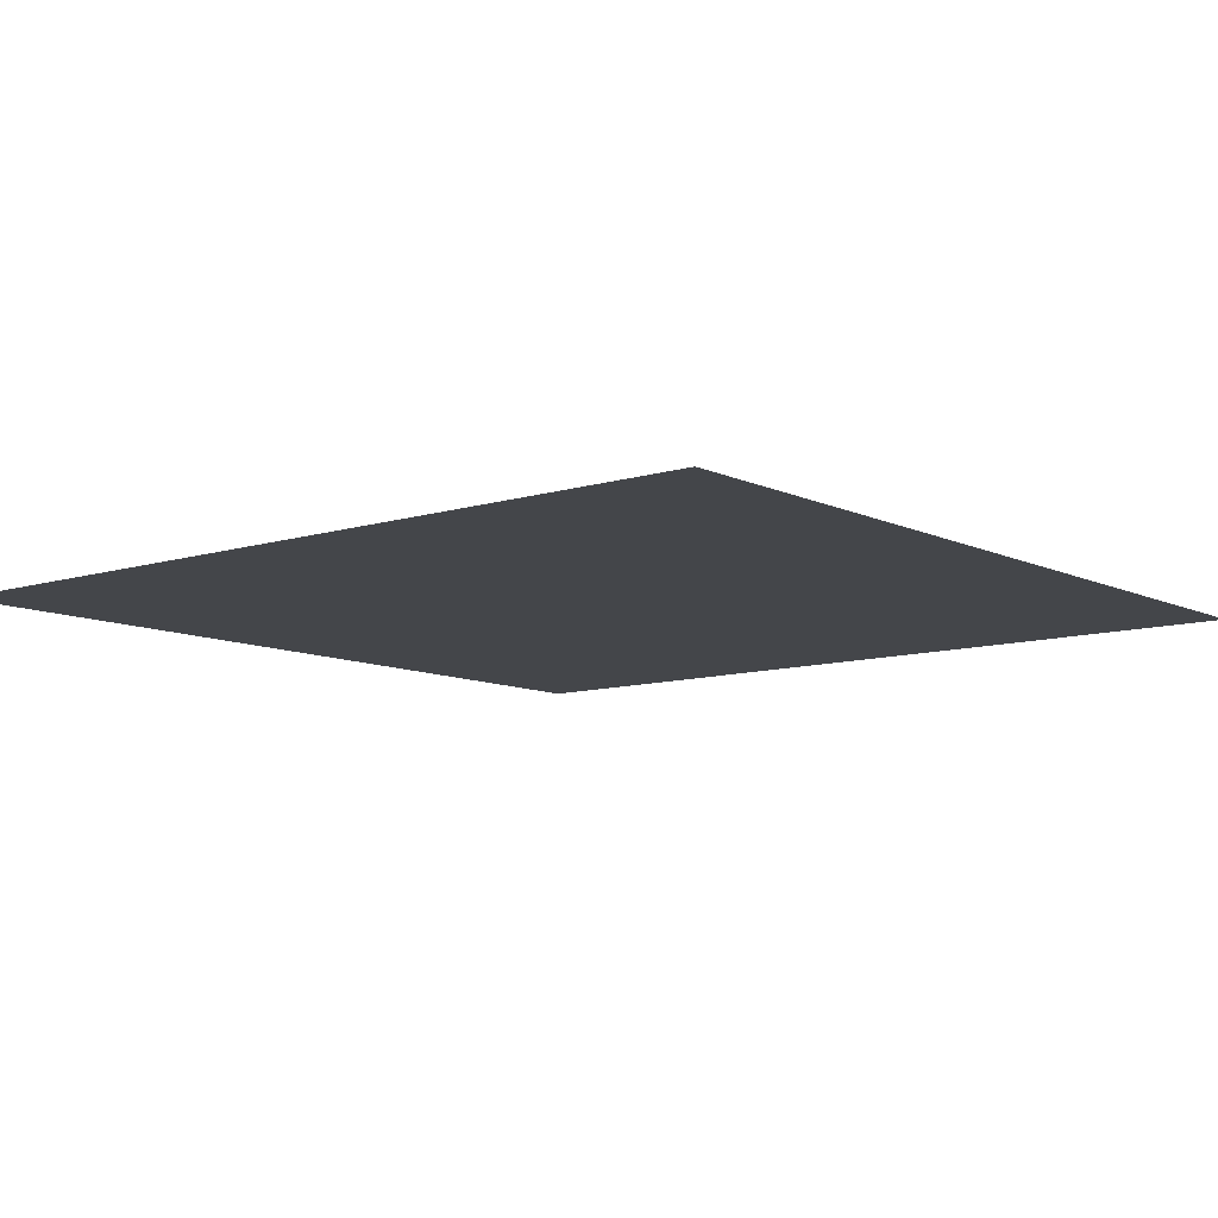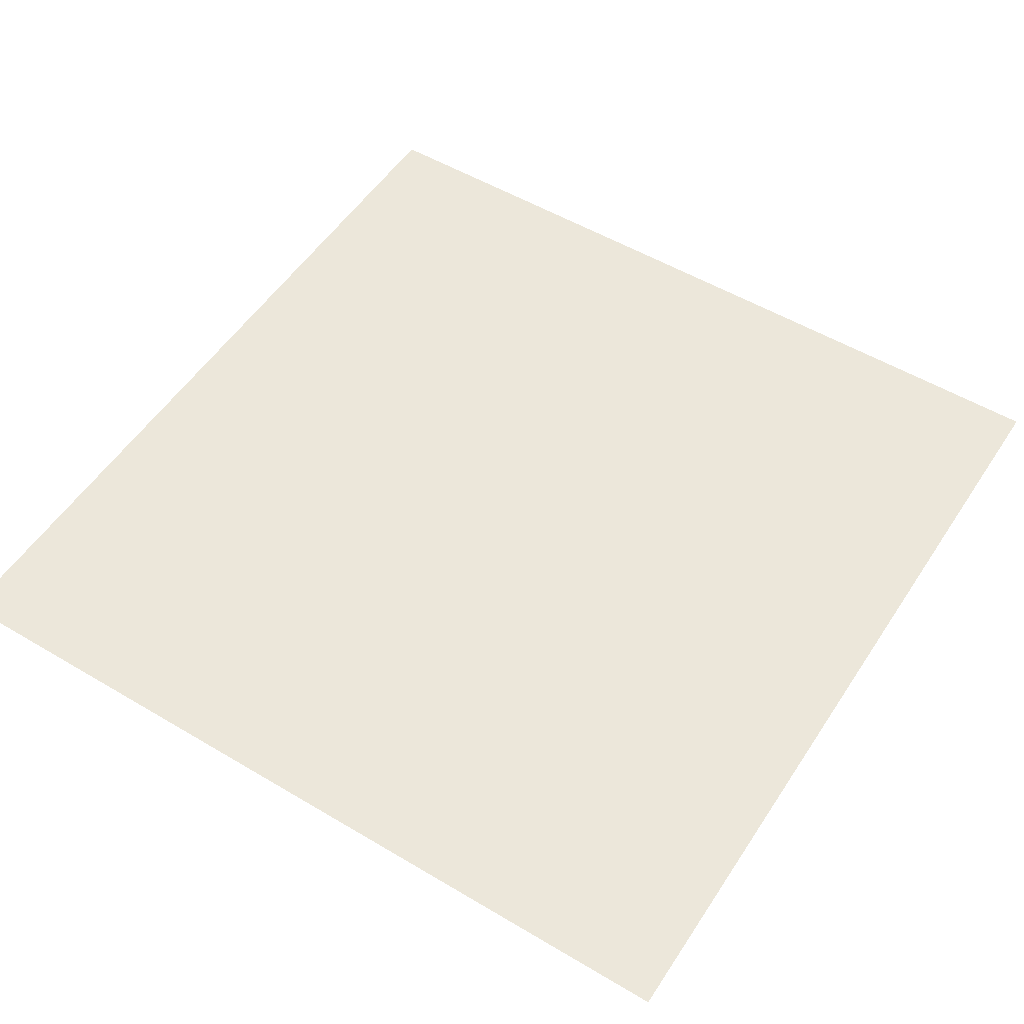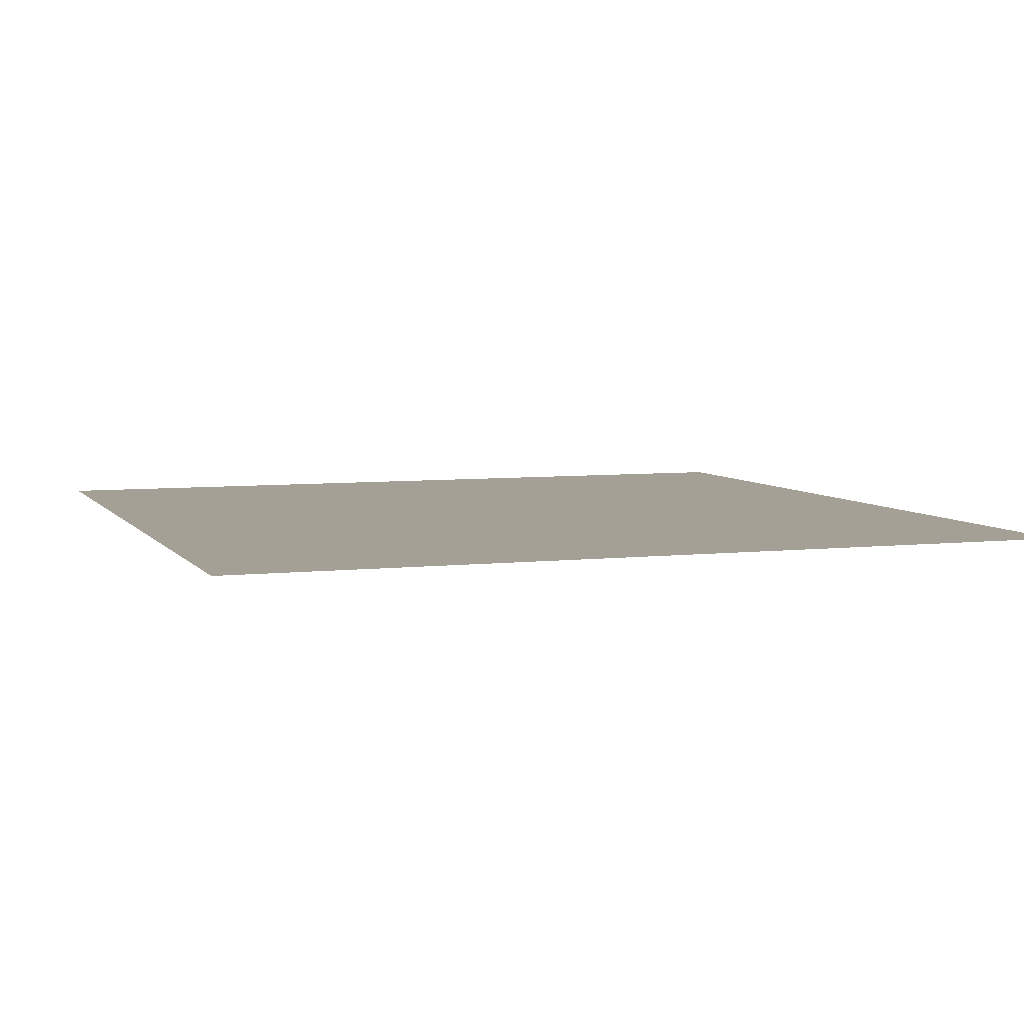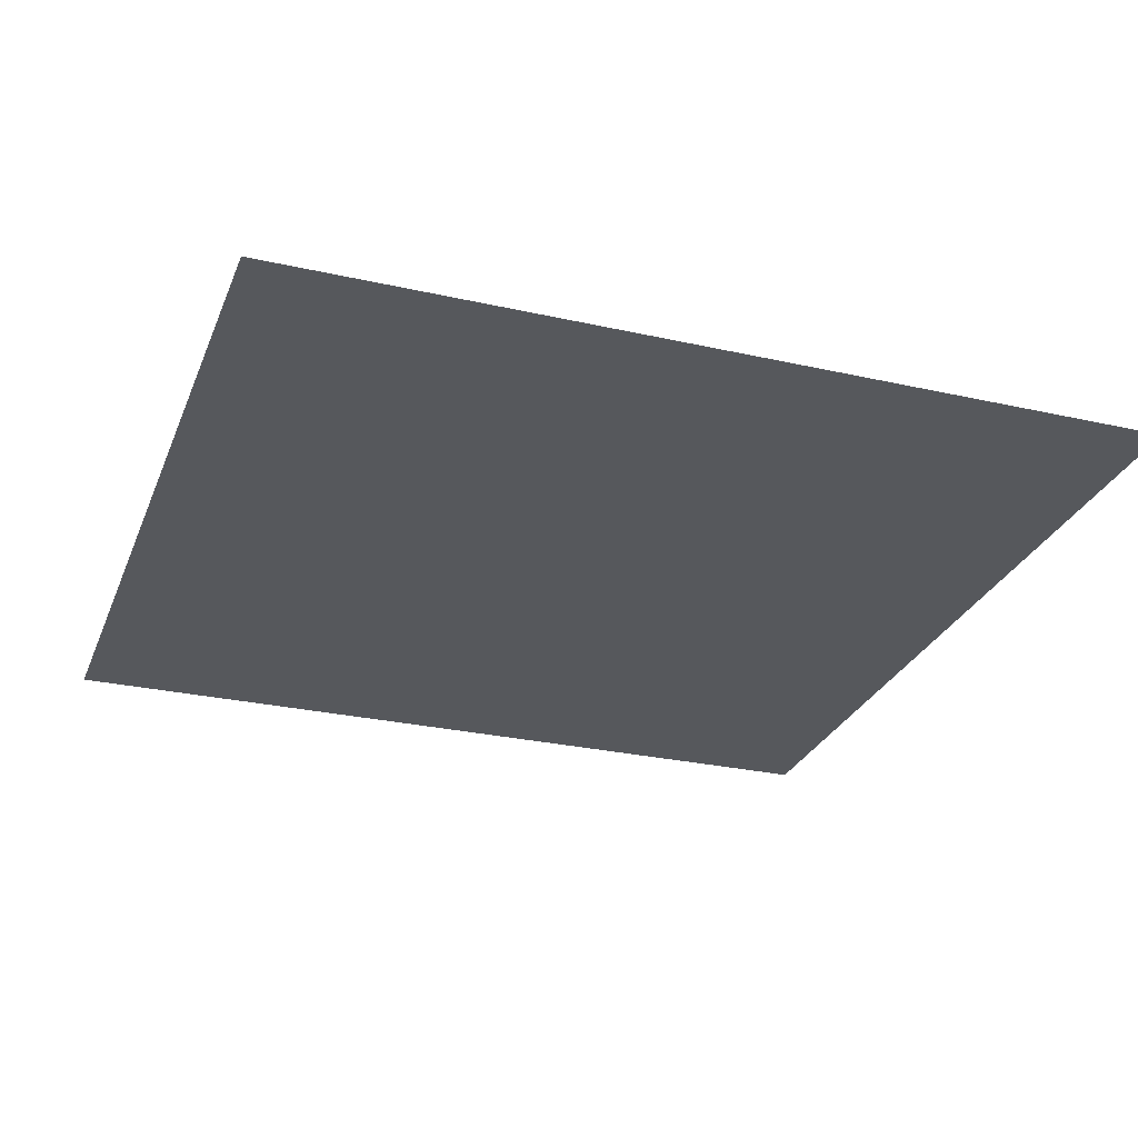
<metadata>
{"format":"obj","ext":"obj","renderer":"f3d","projection":"perspective","resolution":1024,"background":"white","views":[{"elev":-9.7,"azim":39.2,"up":"+Z"},{"elev":53.1,"azim":-57.5,"up":"+Z"},{"elev":5.9,"azim":-19.4,"up":"+Z"},{"elev":-27.7,"azim":161.0,"up":"+Z"}]}
</metadata>
<code>
o DoormeshMicrowaveDoorA2_1_GeomSubset_4
v -0.000448 -0.007836 -0.1767
v -0.000438 -0.007836 -0.1767
v -0.000448 -0.007826 -0.1767
v -0.000438 -0.007826 -0.1767
v -0.000448 -0.007836 -0.1767
v -0.000438 -0.007836 -0.1767
v -0.000448 -0.007826 -0.1767
v -0.000438 -0.007826 -0.1767
v -0.000448 -0.007836 -0.1767
v -0.000438 -0.007836 -0.1767
v -0.000448 -0.007826 -0.1767
v -0.000438 -0.007826 -0.1767
v -0.000448 -0.007836 -0.1767
v -0.000438 -0.007836 -0.1767
v -0.000448 -0.007826 -0.1767
v -0.000438 -0.007826 -0.1767
v -0.000448 -0.007836 -0.1767
v -0.000438 -0.007836 -0.1767
v -0.000448 -0.007826 -0.1767
v -0.000438 -0.007826 -0.1767
v -0.000448 -0.007836 -0.1767
v -0.000438 -0.007836 -0.1767
v -0.000448 -0.007826 -0.1767
v -0.000438 -0.007826 -0.1767
v -0.000448 -0.007836 -0.1767
v -0.000438 -0.007836 -0.1767
v -0.000448 -0.007826 -0.1767
v -0.000438 -0.007826 -0.1767
v -0.2554 -0.1629 0.1373
v 0.1692 -0.1629 0.1383
v -0.2554 -0.1629 -0.05978
v 0.1692 -0.1629 -0.06084
v -0.2554 -0.1626 0.1373
v 0.1692 -0.1626 0.1383
v -0.2554 -0.1626 -0.05978
v 0.1692 -0.1626 -0.06084
v -0.2705 -0.1538 0.1141
v -0.2696 -0.1529 0.1136
v -0.2705 -0.1538 0.1087
v -0.2696 -0.1529 0.1086
v -0.2644 -0.1538 0.1179
v -0.264 -0.1529 0.1171
v -0.2651 -0.1538 -0.0745
v -0.265 -0.1529 -0.07361
v -0.2704 -0.1538 -0.07373
v -0.2696 -0.1529 -0.07294
v -0.2712 -0.1538 -0.06865
v -0.2703 -0.1529 -0.06859
v -0.2705 -0.1648 0.1141
v -0.2696 -0.1657 0.1136
v -0.2705 -0.1648 0.1087
v -0.2696 -0.1657 0.1086
v -0.2644 -0.1648 0.1179
v -0.264 -0.1657 0.1171
v -0.265 -0.1657 -0.07361
v -0.2651 -0.1648 -0.0745
v -0.2704 -0.1648 -0.07373
v -0.2696 -0.1657 -0.07294
v -0.2712 -0.1648 -0.06865
v -0.2703 -0.1657 -0.06859
v -0.2194 -0.1538 0.1314
v -0.2192 -0.1529 0.1306
v -0.1739 -0.1538 0.1406
v -0.1737 -0.1529 0.1398
v -0.1739 -0.1648 0.1406
v -0.1737 -0.1657 0.1398
v -0.2194 -0.1648 0.1314
v -0.2192 -0.1657 0.1306
v -0.1108 -0.1538 0.1474
v -0.1107 -0.1529 0.1465
v -0.06448 -0.1538 0.1507
v -0.06443 -0.1529 0.1498
v -0.06448 -0.1648 0.1507
v -0.06443 -0.1657 0.1498
v -0.1108 -0.1648 0.1474
v -0.1107 -0.1657 0.1465
v -0.01752 -0.1538 0.1525
v -0.01751 -0.1529 0.1516
v 0.0289 -0.1538 0.1525
v 0.02889 -0.1529 0.1516
v 0.0289 -0.1648 0.1525
v 0.02889 -0.1657 0.1516
v -0.01752 -0.1648 0.1525
v -0.01751 -0.1657 0.1516
v 0.07586 -0.1538 0.1507
v 0.07581 -0.1529 0.1498
v 0.1221 -0.1529 0.1463
v 0.1221 -0.1538 0.1472
v 0.07586 -0.1648 0.1507
v 0.07581 -0.1657 0.1498
v 0.1221 -0.1648 0.1472
v 0.1221 -0.1657 0.1463
v -0.2506 -0.1529 0.1017
v -0.2498 -0.1538 0.1016
v -0.2498 -0.1538 0.104
v -0.2506 -0.1529 0.1044
v -0.2498 -0.1648 0.1016
v -0.2506 -0.1657 0.1017
v -0.2506 -0.1657 0.1044
v -0.2498 -0.1648 0.104
v -0.2469 -0.1538 0.1057
v -0.2472 -0.1529 0.1065
v -0.2472 -0.1657 0.1065
v -0.2469 -0.1648 0.1057
v -0.2504 -0.1538 -0.05744
v -0.2513 -0.1529 -0.0575
v -0.251 -0.1529 -0.05901
v -0.2503 -0.1538 -0.05829
v -0.2513 -0.1657 -0.0575
v -0.2504 -0.1648 -0.05744
v -0.2503 -0.1648 -0.05829
v -0.251 -0.1657 -0.05901
v -0.2491 -0.1648 -0.05846
v -0.2492 -0.1657 -0.05927
v -0.2492 -0.1529 -0.05927
v -0.2491 -0.1538 -0.05846
v -0.164 -0.1538 0.1258
v -0.1641 -0.1529 0.1266
v -0.2061 -0.1529 0.1184
v -0.2059 -0.1538 0.1176
v -0.1641 -0.1657 0.1266
v -0.164 -0.1648 0.1258
v -0.2059 -0.1648 0.1176
v -0.2061 -0.1657 0.1184
v -0.06287 -0.1538 0.1348
v -0.06292 -0.1529 0.1356
v -0.1058 -0.1529 0.1326
v -0.1057 -0.1538 0.1318
v -0.06276 -0.1657 0.1357
v -0.06271 -0.1648 0.1348
v -0.1056 -0.1648 0.1318
v -0.1057 -0.1657 0.1327
v 0.02356 -0.1538 0.1364
v 0.02357 -0.1529 0.1372
v -0.01943 -0.1529 0.1372
v -0.01941 -0.1538 0.1364
v 0.02375 -0.1657 0.1372
v 0.02373 -0.1648 0.1364
v -0.01923 -0.1648 0.1364
v -0.01925 -0.1657 0.1372
v 0.1099 -0.1538 0.1317
v 0.1099 -0.1529 0.1325
v 0.06706 -0.1529 0.1357
v 0.06702 -0.1538 0.1348
v 0.1101 -0.1657 0.1325
v 0.11 -0.1648 0.1317
v 0.0672 -0.1648 0.1348
v 0.06724 -0.1657 0.1356
v 0.1826 -0.1538 -0.07309
v 0.1803 -0.1529 -0.07241
v 0.1767 -0.1529 -0.07229
v 0.1769 -0.1538 -0.07318
v 0.1769 -0.1648 -0.07318
v 0.1767 -0.1657 -0.07229
v 0.1826 -0.1648 -0.07309
v 0.182 -0.1657 -0.07241
v 0.1827 -0.1538 -0.06897
v 0.1818 -0.1529 -0.06879
v 0.1818 -0.1657 -0.06879
v 0.1827 -0.1648 -0.06897
v 0.1566 -0.1657 -0.05953
v 0.1564 -0.1648 -0.05872
v 0.161 -0.1657 -0.05778
v 0.1603 -0.1648 -0.05716
v 0.1619 -0.1648 -0.05339
v 0.1628 -0.1657 -0.05355
v 0.1826 -0.1538 0.139
v 0.1819 -0.1529 0.1383
v 0.1818 -0.1529 0.1347
v 0.1827 -0.1538 0.1348
v 0.1827 -0.1648 0.1348
v 0.1818 -0.1657 0.1347
v 0.1826 -0.1648 0.139
v 0.1819 -0.1657 0.1383
v 0.1787 -0.1538 0.1399
v 0.1769 -0.1529 0.139
v 0.1769 -0.1657 0.139
v 0.1772 -0.1648 0.1399
v 0.1628 -0.1657 0.1211
v 0.1619 -0.1648 0.1209
v 0.1611 -0.1657 0.1253
v 0.1604 -0.1648 0.1247
v 0.1567 -0.1648 0.1266
v 0.157 -0.1657 0.1274
v 0.161 -0.1529 -0.05778
v 0.1603 -0.1538 -0.05716
v 0.1628 -0.1529 -0.05355
v 0.1619 -0.1538 -0.05339
v 0.1564 -0.1538 -0.05872
v 0.1566 -0.1529 -0.05953
v 0.1611 -0.1529 0.1253
v 0.1604 -0.1538 0.1247
v 0.157 -0.1529 0.1274
v 0.1567 -0.1538 0.1266
v 0.1619 -0.1538 0.1209
v 0.1628 -0.1529 0.1211
v 0.1619 -0.1648 0.03391
v 0.1628 -0.1657 0.0339
v 0.1628 -0.1529 0.0339
v 0.1619 -0.1538 0.03391
v 0.1827 -0.1538 0.03335
v 0.1818 -0.1529 0.03336
v 0.1818 -0.1657 0.03336
v 0.1827 -0.1648 0.03335
v -0.2963 -0.1238 0.1595
v -0.2947 -0.1238 0.1661
v -0.2968 -0.1262 0.1719
v -0.2974 -0.1318 0.1744
v -0.303 -0.1317 0.1722
v -0.3053 -0.1316 0.1667
v -0.3031 -0.1261 0.1598
v -0.2969 -0.1238 0.1437
v -0.2952 -0.1238 -0.1247
v -0.2969 -0.1238 -0.1165
v -0.303 -0.1262 -0.1249
v -0.3053 -0.1318 -0.1285
v -0.3031 -0.1317 -0.1341
v -0.2976 -0.1316 -0.1364
v -0.2957 -0.1261 -0.134
v -0.291 -0.1238 -0.128
v -0.2606 -0.1339 0.1166
v -0.2626 -0.1238 0.122
v -0.2689 -0.1238 0.1186
v -0.2713 -0.1238 0.1139
v -0.2666 -0.1339 0.1128
v -0.2612 -0.1339 -0.07254
v -0.2673 -0.1339 -0.06679
v -0.2721 -0.1238 -0.06989
v -0.2696 -0.1238 -0.07535
v -0.2637 -0.1238 -0.07763
v -0.3011 -0.1261 0.1685
v -0.3008 -0.1261 -0.1314
v -0.2665 -0.1339 -0.07177
v 0.1827 -0.1238 0.1443
v 0.1827 -0.1339 0.1385
v 0.1827 -0.1318 0.1744
v 0.1827 -0.1238 -0.1282
v 0.1827 -0.1238 0.1662
v 0.1827 -0.1262 0.172
v 0.1827 -0.1317 -0.1364
v 0.1827 -0.1262 -0.134
v 0.1827 -0.1238 -0.07816
v 0.1829 -0.1339 -0.07283
v -0.2963 -0.1708 0.1595
v -0.2947 -0.1708 0.1661
v -0.2968 -0.1685 0.1719
v -0.2974 -0.1629 0.1744
v -0.303 -0.163 0.1722
v -0.3053 -0.163 0.1667
v -0.3031 -0.1686 0.1598
v -0.2969 -0.1708 0.1437
v -0.2952 -0.1708 -0.1247
v -0.2969 -0.1708 -0.1165
v -0.303 -0.1685 -0.1249
v -0.3053 -0.1629 -0.1285
v -0.3031 -0.163 -0.1341
v -0.2976 -0.163 -0.1364
v -0.2957 -0.1685 -0.134
v -0.291 -0.1708 -0.128
v -0.2606 -0.1607 0.1166
v -0.2626 -0.1708 0.122
v -0.2689 -0.1708 0.1186
v -0.2713 -0.1708 0.1139
v -0.2666 -0.1607 0.1128
v -0.2612 -0.1607 -0.07254
v -0.2673 -0.1607 -0.06679
v -0.2721 -0.1708 -0.06989
v -0.2696 -0.1708 -0.07535
v -0.2637 -0.1708 -0.07763
v -0.3011 -0.1685 0.1685
v -0.3008 -0.1685 -0.1314
v -0.2665 -0.1607 -0.07177
v 0.1827 -0.1708 0.1443
v 0.1827 -0.1607 0.1385
v 0.1827 -0.1628 0.1744
v 0.1827 -0.1708 -0.1282
v 0.1827 -0.1708 0.1662
v 0.1827 -0.1685 0.172
v 0.1827 -0.1629 -0.1364
v 0.1827 -0.1685 -0.134
v 0.1827 -0.1708 -0.07816
v 0.1827 -0.1607 -0.07283
v 0.1787 -0.1339 -0.07283
v 0.1787 -0.1238 -0.1282
v 0.1787 -0.1238 0.1451
v 0.1787 -0.1318 0.1744
v 0.1787 -0.1339 0.1386
v 0.1787 -0.1238 0.1662
v 0.1787 -0.1262 0.172
v 0.1787 -0.1317 -0.1364
v 0.1787 -0.1262 -0.134
v 0.1787 -0.1238 -0.07815
v 0.1787 -0.1629 -0.1364
v 0.1787 -0.1708 0.1451
v 0.1787 -0.1628 0.1744
v 0.1787 -0.1708 -0.1282
v 0.1787 -0.1607 0.1386
v 0.1787 -0.1708 0.1662
v 0.1787 -0.1685 0.172
v 0.1787 -0.1685 -0.134
v 0.1787 -0.1708 -0.07815
v 0.1787 -0.1607 -0.07283
v 0.1827 -0.1238 0.03345
v 0.1787 -0.1238 0.03345
v 0.1827 -0.1339 0.03345
v 0.1827 -0.1607 0.03345
v 0.1787 -0.1339 0.03345
v 0.1787 -0.1607 0.03345
v 0.02763 -0.1319 0.1744
v -0.01799 -0.1319 0.1744
v -0.01799 -0.1262 0.1721
v 0.02763 -0.1262 0.1721
v -0.01799 -0.1238 0.1663
v 0.02763 -0.1238 0.1663
v -0.1726 -0.1238 0.1445
v -0.2176 -0.1238 0.1355
v -0.2163 -0.1339 0.1298
v -0.1716 -0.1339 0.1389
v -0.06443 -0.1238 0.1545
v -0.1101 -0.1238 0.1512
v -0.1096 -0.1339 0.1455
v -0.06413 -0.1339 0.1488
v -0.01799 -0.1238 0.1562
v 0.02763 -0.1238 0.1562
v -0.01799 -0.1339 0.1505
v 0.02763 -0.1339 0.1505
v -0.06369 -0.1238 0.1663
v -0.1094 -0.1238 0.1663
v -0.06371 -0.1262 0.172
v -0.1093 -0.1262 0.172
v -0.06371 -0.1319 0.1744
v -0.1093 -0.1319 0.1744
v -0.2189 -0.1238 0.1661
v -0.1733 -0.1238 0.1662
v -0.1733 -0.1262 0.172
v -0.2189 -0.1262 0.1719
v -0.1733 -0.1318 0.1744
v -0.2189 -0.1318 0.1744
v 0.1198 -0.1238 0.1512
v 0.07408 -0.1238 0.1545
v 0.07377 -0.1339 0.1488
v 0.1193 -0.1339 0.1453
v 0.07333 -0.1238 0.1663
v 0.119 -0.1238 0.1663
v 0.07336 -0.1262 0.172
v 0.119 -0.1262 0.172
v 0.119 -0.1319 0.1744
v 0.07336 -0.1319 0.1744
v -0.01799 -0.1627 0.1744
v 0.02763 -0.1627 0.1744
v -0.01799 -0.1684 0.1721
v 0.02763 -0.1684 0.1721
v -0.01799 -0.1708 0.1663
v 0.02763 -0.1708 0.1663
v -0.2176 -0.1708 0.1355
v -0.1726 -0.1708 0.1445
v -0.1716 -0.1607 0.1389
v -0.2163 -0.1607 0.1298
v -0.1101 -0.1708 0.1512
v -0.06443 -0.1708 0.1545
v -0.06413 -0.1607 0.1488
v -0.1096 -0.1607 0.1455
v -0.01799 -0.1708 0.1562
v 0.02763 -0.1708 0.1562
v 0.02763 -0.1607 0.1505
v -0.01799 -0.1607 0.1505
v -0.06369 -0.1708 0.1663
v -0.1094 -0.1708 0.1663
v -0.06371 -0.1684 0.172
v -0.1093 -0.1685 0.172
v -0.1093 -0.1628 0.1744
v -0.06371 -0.1628 0.1744
v -0.1733 -0.1708 0.1662
v -0.2189 -0.1708 0.1661
v -0.2189 -0.1685 0.1719
v -0.1733 -0.1685 0.172
v -0.2189 -0.1628 0.1744
v -0.1733 -0.1628 0.1744
v 0.07408 -0.1708 0.1545
v 0.1198 -0.1708 0.1512
v 0.07377 -0.1607 0.1488
v 0.1193 -0.1607 0.1453
v 0.07333 -0.1708 0.1663
v 0.119 -0.1708 0.1663
v 0.07336 -0.1684 0.172
v 0.119 -0.1685 0.172
v 0.07336 -0.1628 0.1744
v 0.119 -0.1628 0.1744
v -0.2666 -0.1607 0.1075
v -0.2666 -0.1339 0.1075
v 0.1759 -0.1162 0.1521
v 0.1806 -0.1162 0.1521
v 0.1774 -0.1074 0.1472
v 0.1791 -0.1074 0.1472
v 0.1774 -0.106 0.1418
v 0.1791 -0.106 0.1418
v 0.1759 -0.125 0.1512
v 0.1806 -0.125 0.1512
v 0.1806 -0.1227 0.1565
v 0.1759 -0.1227 0.1565
v 0.1774 -0.1063 0.1344
v 0.1791 -0.1063 0.1344
v 0.1806 -0.1157 0.132
v 0.1759 -0.1157 0.132
v 0.18 -0.1094 0.1491
v 0.1806 -0.1128 0.1506
v 0.1759 -0.1128 0.1506
v 0.1765 -0.1094 0.1491
v 0.1759 -0.1131 0.1422
v 0.1764 -0.1088 0.1418
v 0.1759 -0.1129 0.1311
v 0.1764 -0.1087 0.1321
v 0.1806 -0.1129 0.1311
v 0.1801 -0.1087 0.1321
v 0.1806 -0.113 0.1422
v 0.1801 -0.1088 0.1418
v 0.1759 -0.1167 0.142
v 0.1759 -0.1176 0.1464
v 0.1806 -0.1167 0.142
v 0.1806 -0.1176 0.1464
v 0.1759 -0.1332 0.1588
v 0.1806 -0.1332 0.1588
v 0.1806 -0.1294 0.1627
v 0.1759 -0.1294 0.1627
v 0.1759 -0.1162 -0.09984
v 0.1806 -0.1162 -0.09984
v 0.1774 -0.1074 -0.1047
v 0.1791 -0.1074 -0.1047
v 0.1774 -0.106 -0.1102
v 0.1791 -0.106 -0.1102
v 0.1759 -0.125 -0.1008
v 0.1806 -0.125 -0.1008
v 0.1806 -0.1227 -0.09549
v 0.1759 -0.1227 -0.09549
v 0.1774 -0.1063 -0.1176
v 0.1791 -0.1063 -0.1176
v 0.1806 -0.1157 -0.1199
v 0.1759 -0.1157 -0.1199
v 0.18 -0.1094 -0.1028
v 0.1806 -0.1128 -0.1013
v 0.1759 -0.1128 -0.1013
v 0.1765 -0.1094 -0.1028
v 0.1759 -0.1131 -0.1097
v 0.1764 -0.1088 -0.1102
v 0.1759 -0.1129 -0.1208
v 0.1764 -0.1087 -0.1199
v 0.1806 -0.1129 -0.1208
v 0.1801 -0.1087 -0.1199
v 0.1806 -0.113 -0.1097
v 0.1801 -0.1088 -0.1102
v 0.1759 -0.1167 -0.11
v 0.1759 -0.1176 -0.1055
v 0.1806 -0.1167 -0.11
v 0.1806 -0.1176 -0.1055
v 0.1759 -0.1332 -0.09317
v 0.1806 -0.1332 -0.09317
v 0.1806 -0.1294 -0.08924
v 0.1759 -0.1294 -0.08924
v -0.2845 -0.1265 -0.1005
v -0.2841 -0.1234 -0.1005
v -0.2849 -0.1204 -0.1005
v -0.2868 -0.1179 -0.1005
v -0.2895 -0.1164 -0.1005
v -0.2926 -0.1159 -0.1005
v -0.2956 -0.1167 -0.1005
v -0.2845 -0.1265 -0.09845
v -0.2841 -0.1234 -0.09845
v -0.2849 -0.1204 -0.09845
v -0.2868 -0.1179 -0.09845
v -0.2895 -0.1164 -0.09845
v -0.2926 -0.1159 -0.09845
v -0.2956 -0.1167 -0.09845
v -0.29 -0.125 -0.1005
v -0.2899 -0.124 -0.1005
v -0.2901 -0.1231 -0.1005
v -0.2907 -0.1223 -0.1005
v -0.2916 -0.1218 -0.1005
v -0.2925 -0.1217 -0.1005
v -0.2935 -0.1219 -0.1005
v -0.29 -0.125 -0.09845
v -0.2899 -0.124 -0.09845
v -0.2901 -0.1231 -0.09845
v -0.2907 -0.1223 -0.09845
v -0.2916 -0.1218 -0.09845
v -0.2925 -0.1217 -0.09845
v -0.2935 -0.1219 -0.09845
v -0.2845 -0.1265 0.1382
v -0.2841 -0.1234 0.1382
v -0.2849 -0.1204 0.1382
v -0.2868 -0.1179 0.1382
v -0.2895 -0.1164 0.1382
v -0.2926 -0.1159 0.1382
v -0.2956 -0.1167 0.1382
v -0.2845 -0.1265 0.1403
v -0.2841 -0.1234 0.1403
v -0.2849 -0.1204 0.1403
v -0.2868 -0.1179 0.1403
v -0.2895 -0.1164 0.1403
v -0.2926 -0.1159 0.1403
v -0.2956 -0.1167 0.1403
v -0.29 -0.125 0.1382
v -0.2899 -0.124 0.1382
v -0.2901 -0.1231 0.1382
v -0.2907 -0.1223 0.1382
v -0.2916 -0.1218 0.1382
v -0.2925 -0.1217 0.1382
v -0.2935 -0.1219 0.1382
v -0.29 -0.125 0.1403
v -0.2899 -0.124 0.1403
v -0.2901 -0.1231 0.1403
v -0.2907 -0.1223 0.1403
v -0.2916 -0.1218 0.1403
v -0.2925 -0.1217 0.1403
v -0.2935 -0.1219 0.1403
f 17 18 20 19

</code>
